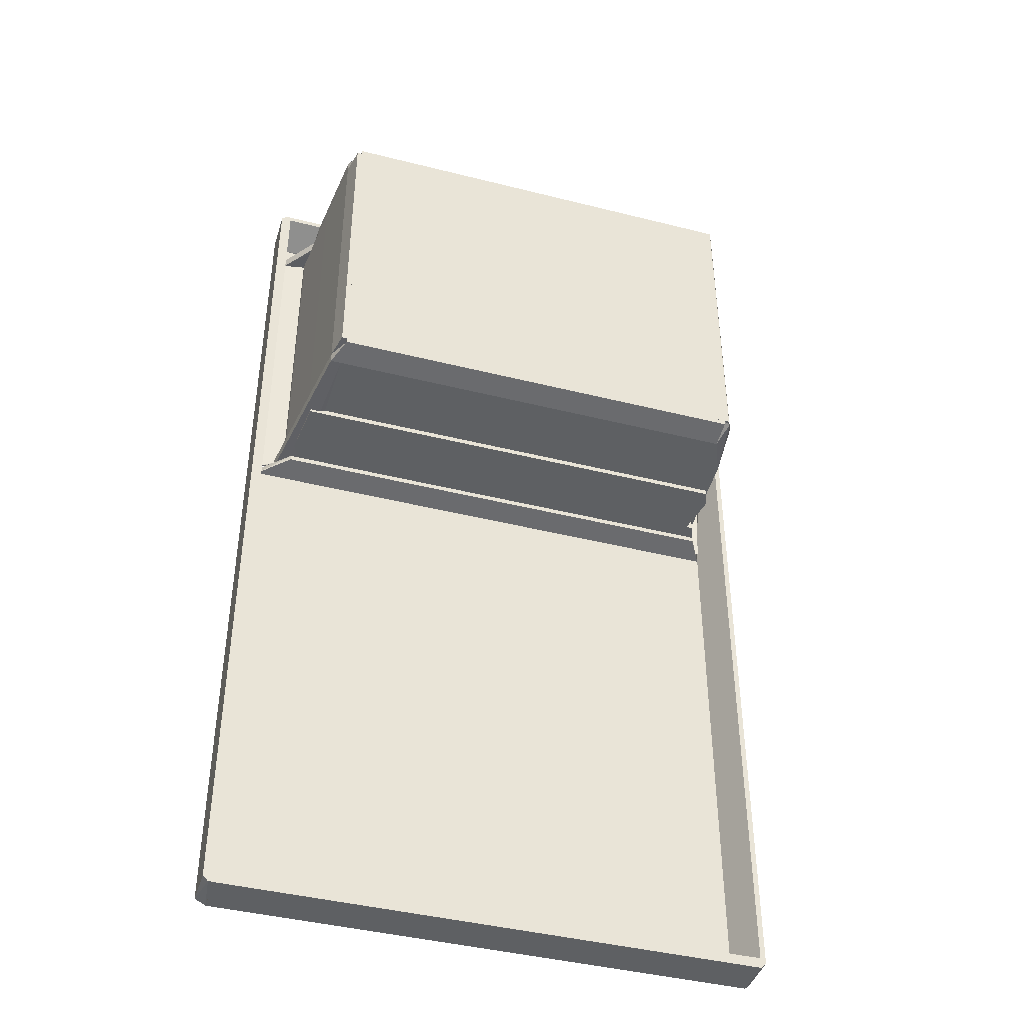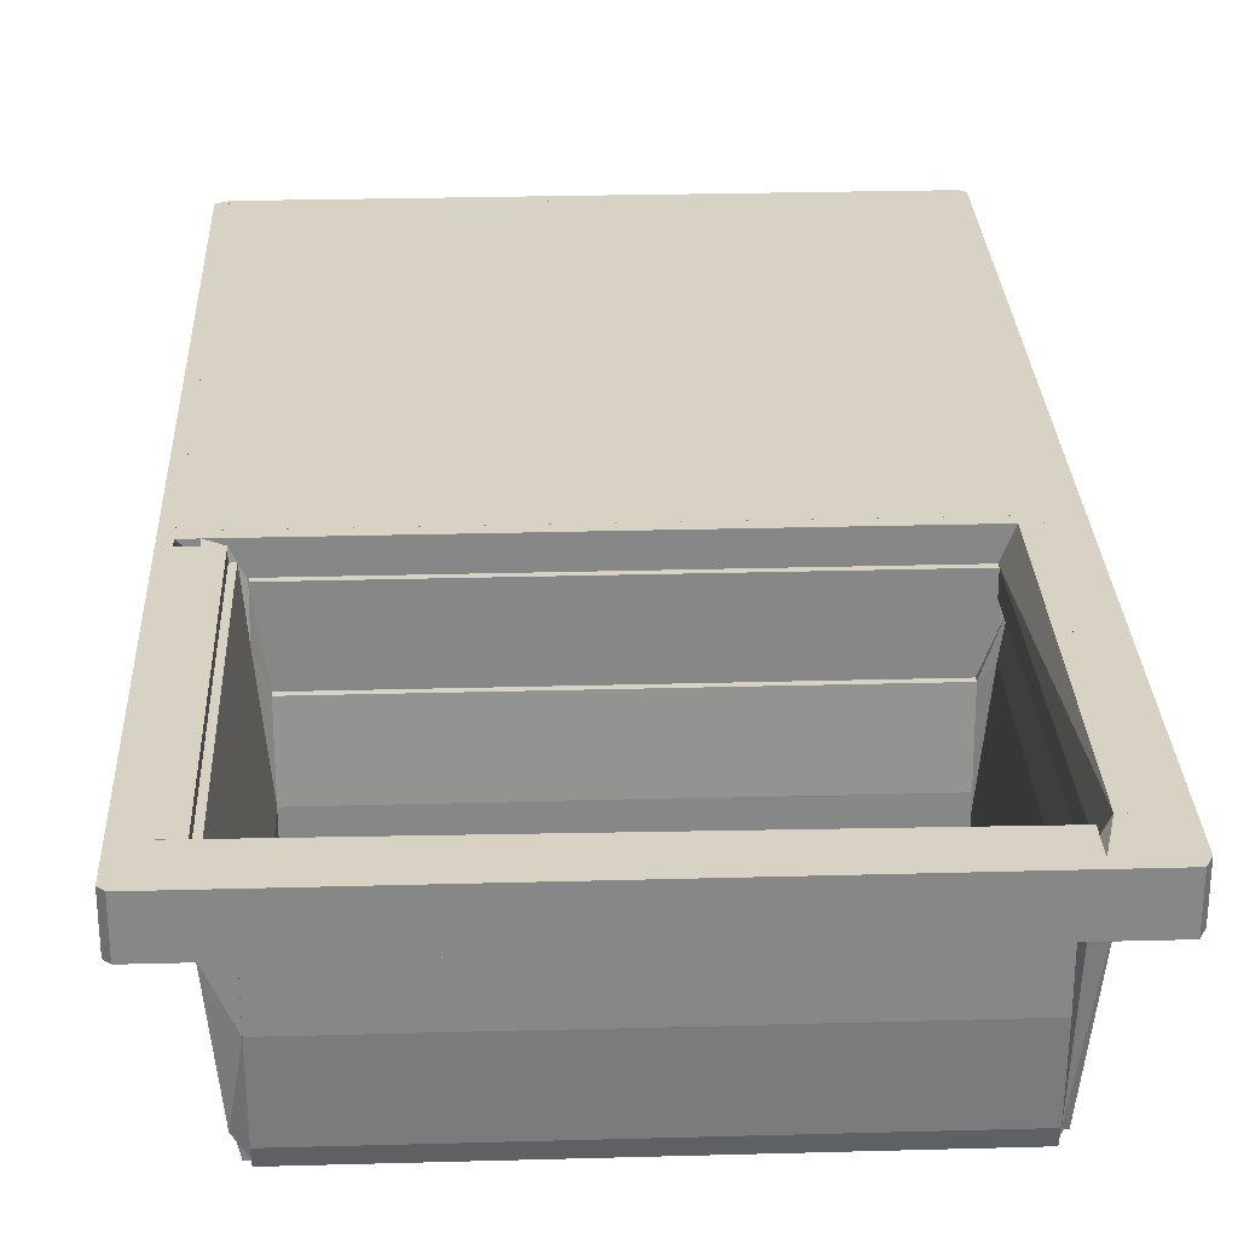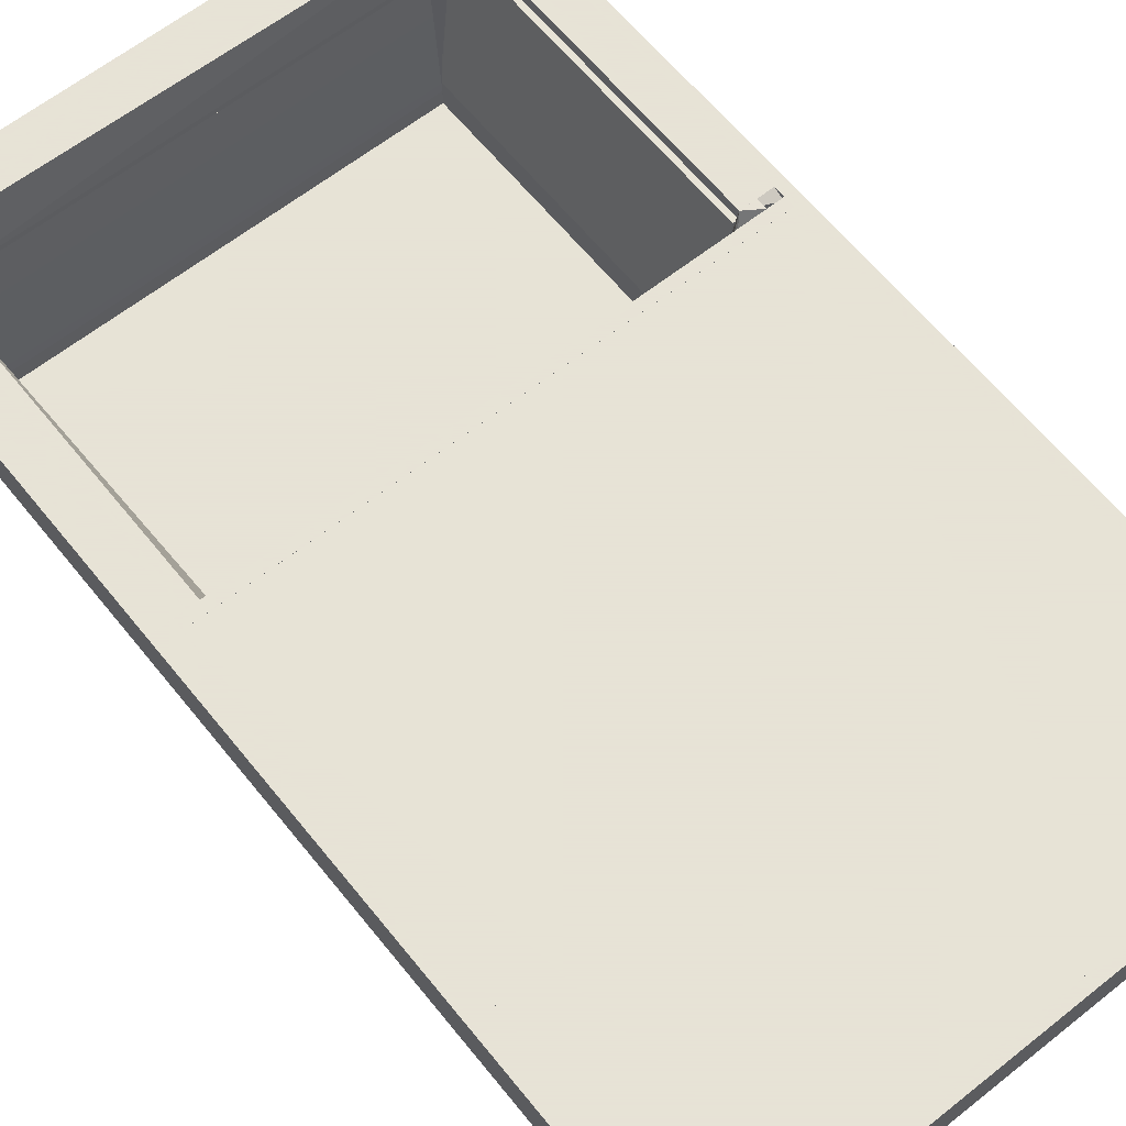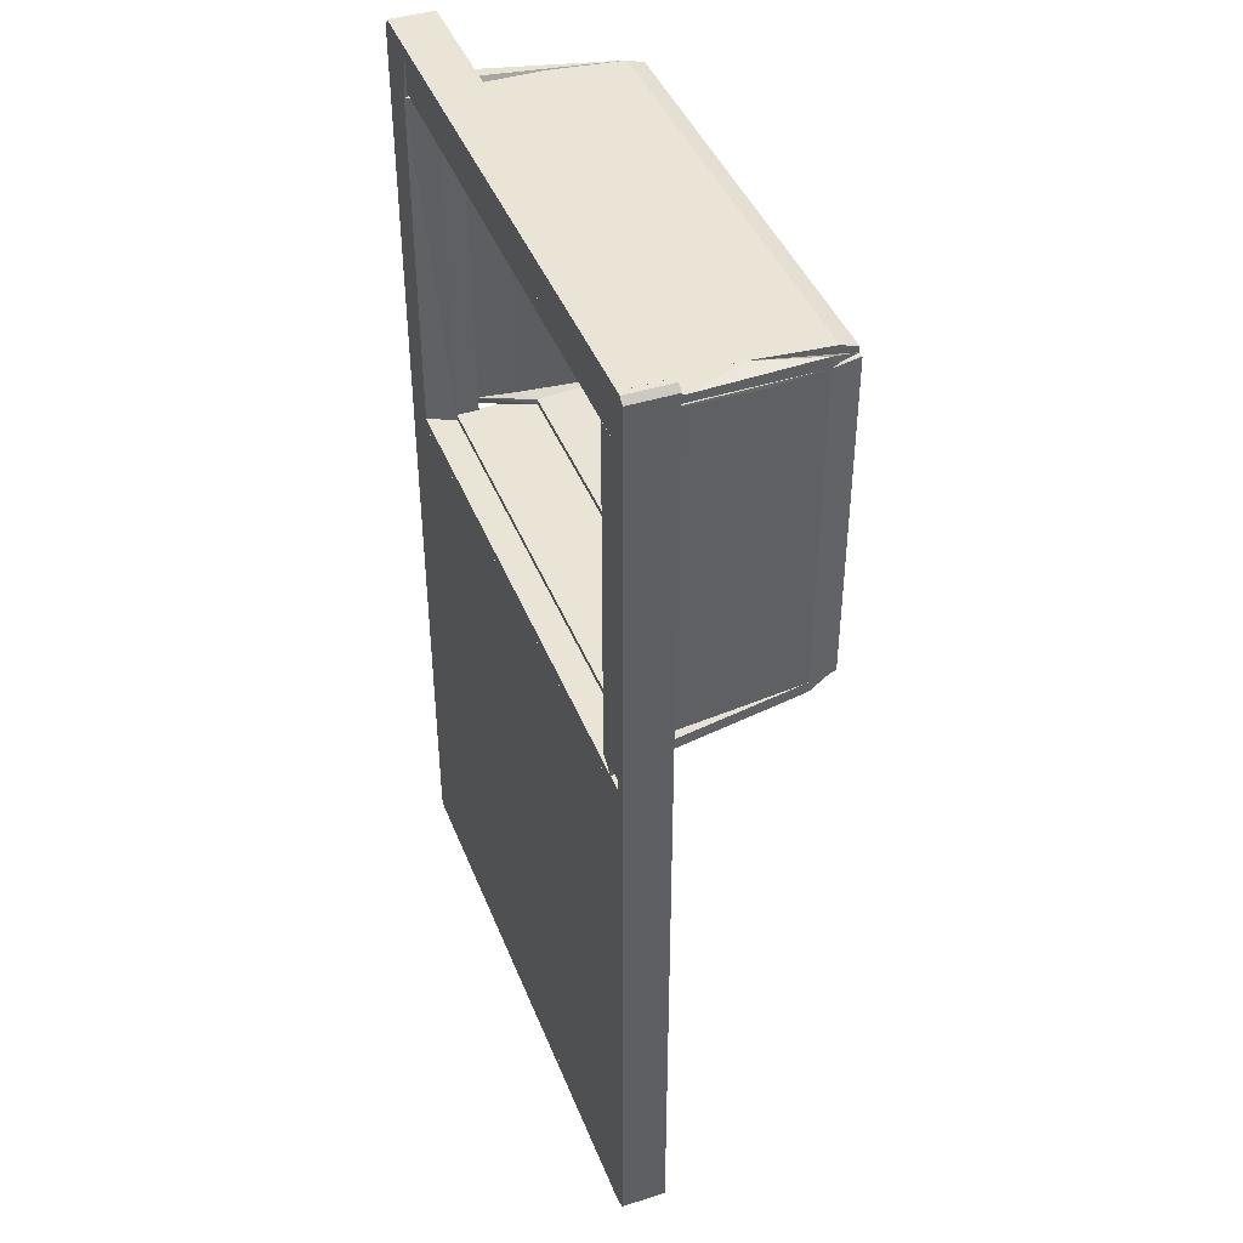
<metadata>
{"format":"obj","ext":"obj","renderer":"f3d","projection":"perspective","resolution":1024,"background":"white","views":[{"elev":-42.3,"azim":163.2,"up":"+Y"},{"elev":27.7,"azim":177.6,"up":"+Z"},{"elev":62.8,"azim":-38.8,"up":"+Z"},{"elev":42.7,"azim":69.3,"up":"+Y"}]}
</metadata>
<code>
o Shape_IndexedFaceSet.065
v -0.2233 0.3838 -0.000297
v -0.2476 0.07774 -0.005155
v -0.2476 0.3838 -0.005155
v -0.2524 0.07774 -0.005155
v -0.2524 0.07774 0.004562
v -0.2524 0.3838 -0.005155
v -0.2233 0.07774 0.004562
v -0.2524 0.3838 0.004562
v -0.2233 0.07774 -0.000297
v -0.2233 0.3838 0.004562
f 1 2 3
f 4 5 6
f 5 4 7
f 6 5 8
f 1 6 8
f 5 7 8
f 1 7 9
f 7 4 9
f 7 1 10
f 1 8 10
f 8 7 10
f 4 6 2
f 9 4 2
f 1 9 2
f 6 1 3
f 2 6 3
o Shape_IndexedFaceSet.064
v 0.1946 0.09232 -0.1849
v -0.1941 0.09232 -0.1558
v 0.1946 0.09232 -0.1558
v -0.1941 0.0826 -0.1606
v -0.1941 0.08746 -0.1849
v 0.1946 0.08746 -0.1849
v -0.1941 0.0826 -0.08778
v 0.1946 0.08746 -0.08778
v 0.1946 0.0826 -0.08778
v 0.1946 0.0826 -0.1606
v -0.1941 0.08746 -0.08778
v -0.1941 0.09232 -0.1849
f 11 12 13
f 14 15 16
f 15 14 12
f 12 14 17
f 16 18 19
f 18 17 19
f 17 14 19
f 16 15 11
f 18 16 11
f 14 16 20
f 19 14 20
f 16 19 20
f 18 12 21
f 17 18 21
f 12 17 21
f 15 12 22
f 11 15 22
f 12 11 22
f 12 18 13
f 18 11 13
o Shape_IndexedFaceSet.063
v 0.2432 0.3887 -0.000297
v 0.2189 0.08748 -0.005155
v 0.2189 0.3887 -0.005155
v 0.214 0.08748 -0.005155
v 0.214 0.08748 0.004562
v 0.214 0.3887 -0.005155
v 0.2432 0.08748 0.004562
v 0.214 0.3887 0.004562
v 0.2432 0.07777 -0.000297
v 0.2432 0.3887 0.004562
f 23 24 25
f 26 27 28
f 27 29 30
f 28 27 30
f 28 30 23
f 29 27 31
f 27 26 31
f 23 29 31
f 30 29 32
f 29 23 32
f 23 30 32
f 26 28 24
f 31 26 24
f 23 31 24
f 28 23 25
f 24 28 25
o Shape_IndexedFaceSet.062
v -0.2038 0.3936 -0.005159
v -0.2476 0.4227 -0.03431
v -0.2038 0.4227 -0.0003
v -0.2524 0.4227 -0.03431
v -0.2524 0.3838 -0.03431
v -0.2524 0.3838 0.004562
v -0.2038 0.4227 0.004558
v -0.2524 0.4227 0.004562
v -0.2136 0.3838 0.004558
v -0.2476 0.3838 -0.03431
f 33 34 35
f 36 37 38
f 38 39 40
f 39 36 40
f 36 38 40
f 38 37 41
f 39 38 41
f 33 39 41
f 36 39 34
f 37 36 34
f 34 33 42
f 41 37 42
f 33 41 42
f 37 34 42
f 39 33 35
f 34 39 35
o Shape_IndexedFaceSet.061
v 0.2432 0.413 -0.0003
v 0.06823 0.413 0.004562
v 0.06823 0.413 -0.0003
v 0.2432 0.4324 0.004562
v 0.2432 0.4324 -0.03431
v -0.2524 0.4227 -0.03431
v -0.2475 0.4324 -0.03431
v -0.2524 0.4227 0.004562
v -0.2475 0.4324 0.004562
v 0.2432 0.4276 -0.03431
v 0.2432 0.413 0.004562
f 43 44 45
f 46 43 47
f 47 48 49
f 48 50 49
f 46 47 49
f 49 50 51
f 50 46 51
f 46 49 51
f 46 50 44
f 50 48 44
f 43 48 52
f 47 43 52
f 48 47 52
f 43 46 53
f 46 44 53
f 44 43 53
f 48 43 45
f 44 48 45
o Shape_IndexedFaceSet.060
v 0.2043 0.379 -0.1606
v 0.2043 0.3887 -0.1606
v 0.214 0.3936 -0.05862
v 0.214 0.379 -0.0392
v 0.214 0.3936 -0.0392
v 0.1946 0.3936 -0.0392
v 0.1946 0.379 -0.1849
v 0.2043 0.379 -0.05376
v 0.1946 0.3936 -0.1023
v 0.1946 0.3887 -0.0392
f 54 55 56
f 57 58 59
f 60 57 61
f 59 58 62
f 60 59 62
f 55 60 62
f 57 60 54
f 60 55 54
f 57 59 63
f 59 60 63
f 60 61 63
f 61 57 63
f 58 57 56
f 62 58 56
f 55 62 56
f 57 54 56
o Shape_IndexedFaceSet.059
v -0.2184 0.3984 -0.0246
v -0.2136 0.3838 -0.005158
v -0.2038 0.3984 -0.005158
v -0.2038 0.3838 -0.1752
v -0.2038 0.379 -0.1752
v -0.2184 0.3838 -0.0246
v -0.199 0.3887 -0.1703
v -0.2038 0.3984 -0.03432
v -0.199 0.3887 -0.03918
v -0.199 0.379 -0.1217
v -0.2087 0.379 -0.03918
f 64 65 66
f 67 68 69
f 67 69 64
f 68 67 70
f 71 72 70
f 64 71 70
f 67 64 70
f 68 70 73
f 70 72 73
f 64 69 65
f 69 68 74
f 68 73 74
f 73 72 74
f 72 65 74
f 65 69 74
f 72 71 66
f 71 64 66
f 65 72 66
o Shape_IndexedFaceSet.058
v 0.2432 0.07774 0.004562
v -0.233 0.06802 0.004562
v 0.2432 0.06802 0.004562
v -0.233 0.06802 -0.000298
v -0.2184 0.07288 -0.02459
v 0.2432 0.06802 -0.000298
v 0.214 0.07774 -0.02459
v -0.233 0.07774 0.004562
v -0.2184 0.07774 -0.02459
v 0.214 0.07288 -0.02459
f 75 76 77
f 78 79 80
f 75 80 81
f 82 75 81
f 79 78 83
f 78 82 83
f 81 79 83
f 82 81 83
f 80 79 84
f 79 81 84
f 81 80 84
f 78 80 76
f 75 82 76
f 82 78 76
f 80 75 77
f 76 80 77
o Shape_IndexedFaceSet.057
v -0.1941 0.379 -0.1801
v 0.1946 0.379 -0.1849
v -0.1941 0.379 -0.1849
v 0.1946 0.379 -0.1801
v 0.1946 0.09232 -0.1801
v -0.1941 0.09232 -0.1849
v 0.1946 0.09232 -0.1849
v -0.1941 0.09232 -0.1801
f 85 86 87
f 88 89 86
f 89 88 85
f 88 86 85
f 89 90 91
f 86 89 91
f 90 86 91
f 90 89 92
f 85 90 92
f 89 85 92
f 86 90 87
f 90 85 87
o Shape_IndexedFaceSet.056
v -0.233 0.06797 -0.000297
v -0.233 -0.4227 0.004562
v -0.233 0.06797 0.004562
v -0.233 -0.4227 -0.000297
v 0.2432 -0.4227 -0.000297
v 0.2432 0.06797 0.004562
v 0.2432 -0.4227 0.004562
v 0.2432 0.06797 -0.000297
f 93 94 95
f 96 97 94
f 97 96 93
f 96 94 93
f 97 98 99
f 94 97 99
f 98 94 99
f 98 97 100
f 93 98 100
f 97 93 100
f 94 98 95
f 98 93 95
o Shape_IndexedFaceSet.055
v -0.1989 0.3838 -0.09749
v 0.1945 0.379 -0.1655
v 0.1945 0.3838 -0.09749
v -0.1989 0.379 -0.1655
v -0.1989 0.379 -0.1849
v 0.1945 0.379 -0.1849
v -0.1989 0.3887 -0.1703
v -0.1989 0.3887 -0.0392
v 0.1945 0.3936 -0.0392
v 0.1945 0.3887 -0.1703
v -0.1989 0.3936 -0.1023
v 0.1945 0.3887 -0.0392
v -0.1989 0.3936 -0.0392
v 0.1945 0.3936 -0.1023
v -0.1989 0.3838 -0.1849
v 0.1945 0.3838 -0.1849
f 101 102 103
f 104 105 106
f 105 104 107
f 107 104 108
f 109 106 110
f 110 107 111
f 107 108 111
f 106 109 112
f 109 108 112
f 108 109 113
f 109 111 113
f 111 108 113
f 109 110 114
f 110 111 114
f 111 109 114
f 104 106 102
f 106 112 102
f 106 105 115
f 105 107 115
f 107 110 115
f 108 104 101
f 112 108 101
f 104 102 101
f 110 106 116
f 106 115 116
f 115 110 116
f 102 112 103
f 112 101 103
o Shape_IndexedFaceSet.054
v 0.2432 0.413 -0.000297
v 0.2432 0.3984 0.004562
v 0.2432 0.3984 -0.000297
v -0.2038 0.4033 0.004562
v 0.06823 0.3984 -0.000297
v 0.06819 0.4227 0.004562
v 0.06819 0.4227 -0.000297
v -0.2038 0.4227 -0.000297
v -0.2038 0.4033 -0.000297
v -0.2038 0.4227 0.004562
v 0.2432 0.413 0.004562
f 117 118 119
f 120 121 118
f 122 120 118
f 123 121 124
f 122 123 124
f 121 123 117
f 123 122 117
f 121 120 125
f 124 121 125
f 120 124 125
f 120 122 126
f 122 124 126
f 124 120 126
f 122 118 127
f 117 122 127
f 118 117 127
f 118 121 119
f 121 117 119
o Shape_IndexedFaceSet.053
v -0.2038 0.4033 -0.000305
v 0.06815 0.4033 0.004562
v 0.06815 0.4033 -0.000305
v 0.2432 0.3984 0.004562
v 0.2432 0.3887 0.004562
v 0.2139 0.3838 -0.03917
v -0.2135 0.3838 -0.0343
v -0.2135 0.3838 -0.03917
v -0.2038 0.3936 0.004562
v 0.214 0.3984 -0.0343
v -0.2038 0.3984 -0.0343
v -0.2135 0.3936 -0.03917
v 0.2139 0.3936 -0.03917
v -0.2038 0.4033 0.004562
v 0.2139 0.3838 -0.0343
f 128 129 130
f 131 132 133
f 134 135 133
f 134 132 136
f 132 131 136
f 128 137 138
f 136 131 129
f 135 134 139
f 133 135 139
f 128 138 139
f 138 137 139
f 137 131 140
f 131 133 140
f 133 139 140
f 139 137 140
f 134 136 141
f 129 128 141
f 136 129 141
f 139 134 141
f 128 139 141
f 132 134 142
f 133 132 142
f 134 133 142
f 131 137 130
f 137 128 130
f 129 131 130
o Shape_IndexedFaceSet.052
v -0.2184 0.3838 -0.02459
v -0.2233 0.07774 -0.0003
v -0.2233 0.3838 -0.0003
v -0.2233 0.3838 0.004562
v -0.2136 0.3838 0.004562
v -0.2087 0.3838 -0.03917
v -0.2233 0.07774 0.004562
v -0.2136 0.07774 -0.03917
v -0.2038 0.07774 -0.01973
v -0.2136 0.07774 0.004562
v -0.2038 0.07774 -0.03917
v -0.2087 0.3838 -0.01973
v -0.2136 0.3838 -0.03917
v -0.2184 0.07774 -0.02459
f 143 144 145
f 146 147 148
f 147 146 149
f 150 151 149
f 146 148 143
f 151 147 152
f 147 149 152
f 149 151 152
f 150 148 153
f 151 150 153
f 148 151 153
f 148 147 154
f 151 148 154
f 147 151 154
f 150 149 144
f 149 146 144
f 148 150 155
f 143 148 155
f 150 143 155
f 143 150 156
f 150 144 156
f 144 143 156
f 146 143 145
f 144 146 145
o Shape_IndexedFaceSet.051
v 0.2091 0.09232 -0.112
v 0.2043 0.379 -0.1606
v 0.2091 0.379 -0.112
v 0.2189 0.3887 -0.01003
v 0.2189 0.3887 -0.005176
v 0.2189 0.08746 -0.005176
v 0.2092 0.3887 -0.005176
v 0.2092 0.08746 -0.005176
v 0.1946 0.09232 -0.1849
v 0.1946 0.09232 -0.1557
v 0.1946 0.379 -0.1557
v 0.1994 0.379 -0.1849
v 0.2043 0.09232 -0.1606
v 0.1946 0.379 -0.1849
v 0.1994 0.09232 -0.1849
v 0.2189 0.08746 -0.01003
v 0.2043 0.09232 -0.05378
v 0.2043 0.379 -0.05378
f 157 158 159
f 160 161 162
f 161 160 163
f 162 161 163
f 162 163 164
f 165 164 166
f 167 165 166
f 160 158 168
f 158 169 168
f 163 160 170
f 167 163 170
f 165 167 170
f 160 168 170
f 168 165 170
f 165 168 171
f 168 169 171
f 160 162 172
f 164 165 172
f 162 164 172
f 165 171 172
f 171 169 172
f 164 163 173
f 166 164 173
f 167 166 173
f 169 158 157
f 160 172 157
f 172 169 157
f 163 167 174
f 173 163 174
f 167 173 174
f 158 160 159
f 160 157 159
o Shape_IndexedFaceSet.050
v 0.2431 -0.4227 0.004562
v 0.2431 -0.4276 -0.03431
v 0.2431 -0.4227 -0.0003
v -0.2524 -0.4227 -0.03431
v -0.2524 -0.4276 -0.03431
v -0.2524 -0.4276 0.004562
v 0.2431 -0.4324 0.004562
v 0.2431 -0.4324 -0.03431
v -0.2475 -0.4324 0.004562
v -0.2524 -0.4227 0.004562
v -0.2475 -0.4324 -0.03431
f 175 176 177
f 178 179 180
f 180 181 175
f 179 178 182
f 175 181 182
f 182 181 183
f 180 179 183
f 181 180 183
f 182 178 176
f 175 182 176
f 178 180 184
f 180 175 184
f 175 178 184
f 179 182 185
f 182 183 185
f 183 179 185
f 178 175 177
f 176 178 177
o Shape_IndexedFaceSet.049
v -0.2038 0.379 -0.1752
v -0.1941 0.379 -0.1849
v -0.199 0.379 -0.1849
v -0.2087 0.379 -0.0392
v -0.2136 0.379 -0.0392
v -0.2087 0.09232 -0.0392
v -0.1941 0.379 -0.1703
v -0.199 0.09232 -0.1849
v -0.2136 0.09232 -0.07805
v -0.1941 0.09232 -0.1703
v -0.2136 0.379 -0.07805
v -0.2038 0.09232 -0.1752
v -0.2038 0.09232 -0.07319
v -0.2136 0.09232 -0.0392
v -0.2038 0.379 -0.07319
v -0.1941 0.09232 -0.1849
f 186 187 188
f 189 190 191
f 190 189 192
f 190 192 186
f 193 191 194
f 191 193 195
f 190 186 196
f 194 190 196
f 186 194 196
f 186 193 197
f 193 194 197
f 194 186 197
f 189 191 198
f 191 195 198
f 195 192 198
f 186 192 187
f 192 195 187
f 191 190 199
f 190 194 199
f 194 191 199
f 192 189 200
f 189 198 200
f 198 192 200
f 195 193 201
f 193 187 201
f 187 195 201
f 193 186 188
f 187 193 188
o Shape_IndexedFaceSet.048
v -0.233 0.07767 0.004562
v -0.233 -0.4227 -0.0003
v -0.233 0.07767 -0.0003
v -0.2524 0.07767 0.004562
v -0.2524 -0.4227 0.004562
v -0.2476 -0.4227 -0.03431
v -0.2524 -0.4227 -0.03431
v -0.2476 0.3838 -0.03431
v -0.2524 0.3838 -0.005159
v -0.2524 0.3838 -0.03431
v -0.233 -0.4227 0.004562
v -0.2476 0.3838 -0.005159
f 202 203 204
f 202 205 206
f 207 203 206
f 207 206 208
f 209 207 208
f 206 205 208
f 205 202 210
f 208 205 211
f 209 208 211
f 210 209 211
f 205 210 211
f 203 202 212
f 202 206 212
f 206 203 212
f 202 209 213
f 209 210 213
f 210 202 213
f 209 202 204
f 207 209 204
f 203 207 204
o Shape_IndexedFaceSet.047
v 0.2529 0.4275 -0.03431
v 0.2529 -0.4274 0.004562
v 0.2529 -0.4274 -0.03431
v 0.2432 0.4323 0.004562
v 0.248 0.4323 0.004562
v 0.248 0.4323 -0.03431
v 0.248 -0.4323 -0.03431
v 0.2432 -0.4323 0.004562
v 0.2432 0.4323 -0.03431
v 0.2432 -0.4323 -0.03431
v 0.2529 0.4275 0.004562
f 214 215 216
f 217 218 219
f 218 217 215
f 220 215 221
f 215 217 221
f 217 219 222
f 219 220 222
f 221 217 222
f 219 218 214
f 220 219 214
f 220 221 223
f 222 220 223
f 221 222 223
f 218 215 224
f 214 218 224
f 215 214 224
f 215 220 216
f 220 214 216
o Shape_IndexedFaceSet.046
v 0.2043 0.09232 -0.05377
v 0.214 0.08746 0.004562
v 0.214 0.09232 -0.03921
v 0.2286 0.08746 0.004562
v 0.2286 0.07774 0.004562
v 0.2043 0.09232 -0.1606
v 0.2043 0.0826 -0.1606
v 0.1946 0.08746 -0.1849
v 0.2043 0.07774 -0.01973
v 0.2043 0.0826 -0.01973
v 0.1946 0.0826 -0.08778
v 0.1946 0.09232 -0.1557
v 0.1946 0.0826 -0.1606
f 225 226 227
f 228 229 230
f 230 229 231
f 232 230 231
f 231 229 233
f 233 234 235
f 234 225 235
f 229 228 226
f 225 234 226
f 233 229 226
f 234 233 226
f 225 230 236
f 230 232 236
f 232 235 236
f 235 225 236
f 232 231 237
f 231 233 237
f 233 235 237
f 235 232 237
f 228 230 227
f 230 225 227
f 226 228 227
o Shape_IndexedFaceSet.045
v -0.2136 0.0826 -0.0392
v -0.1941 0.0826 -0.08777
v -0.2087 0.09232 -0.0392
v -0.2136 0.09232 -0.07805
v -0.2038 0.09232 -0.07319
v -0.1941 0.09232 -0.1849
v -0.1941 0.08746 -0.08777
v -0.199 0.08746 -0.1849
v -0.1941 0.0826 -0.1606
v -0.2087 0.0826 -0.1266
v -0.2038 0.09232 -0.1752
f 238 239 240
f 241 242 243
f 242 244 243
f 245 243 246
f 243 244 246
f 246 238 247
f 238 241 247
f 245 246 247
f 247 241 248
f 241 243 248
f 243 245 248
f 245 247 248
f 246 244 239
f 238 246 239
f 244 242 240
f 241 238 240
f 242 241 240
f 239 244 240
o Shape_IndexedFaceSet.044
v -0.2038 0.07774 -0.01973
v 0.214 0.07774 -0.03917
v 0.2043 0.07774 -0.01973
v -0.2136 0.07774 -0.07803
v -0.2086 0.07774 -0.09261
v 0.2043 0.0826 -0.01973
v 0.2091 0.0826 -0.09261
v -0.2038 0.0826 -0.01973
v -0.2086 0.0826 -0.09261
v 0.2091 0.07774 -0.09261
f 249 250 251
f 252 253 250
f 254 250 255
f 254 255 256
f 254 256 249
f 252 250 249
f 256 252 249
f 253 252 257
f 255 253 257
f 256 255 257
f 252 256 257
f 250 253 258
f 255 250 258
f 253 255 258
f 250 254 251
f 254 249 251

</code>
